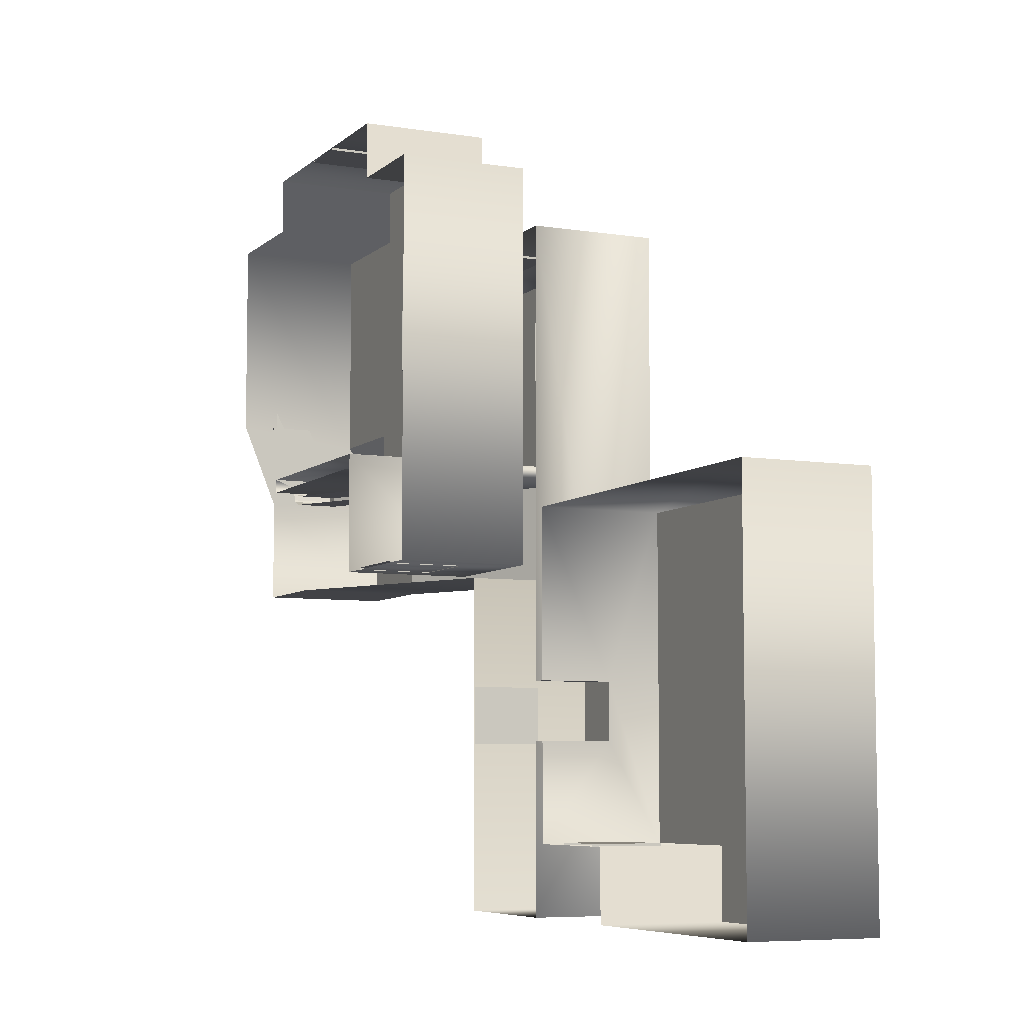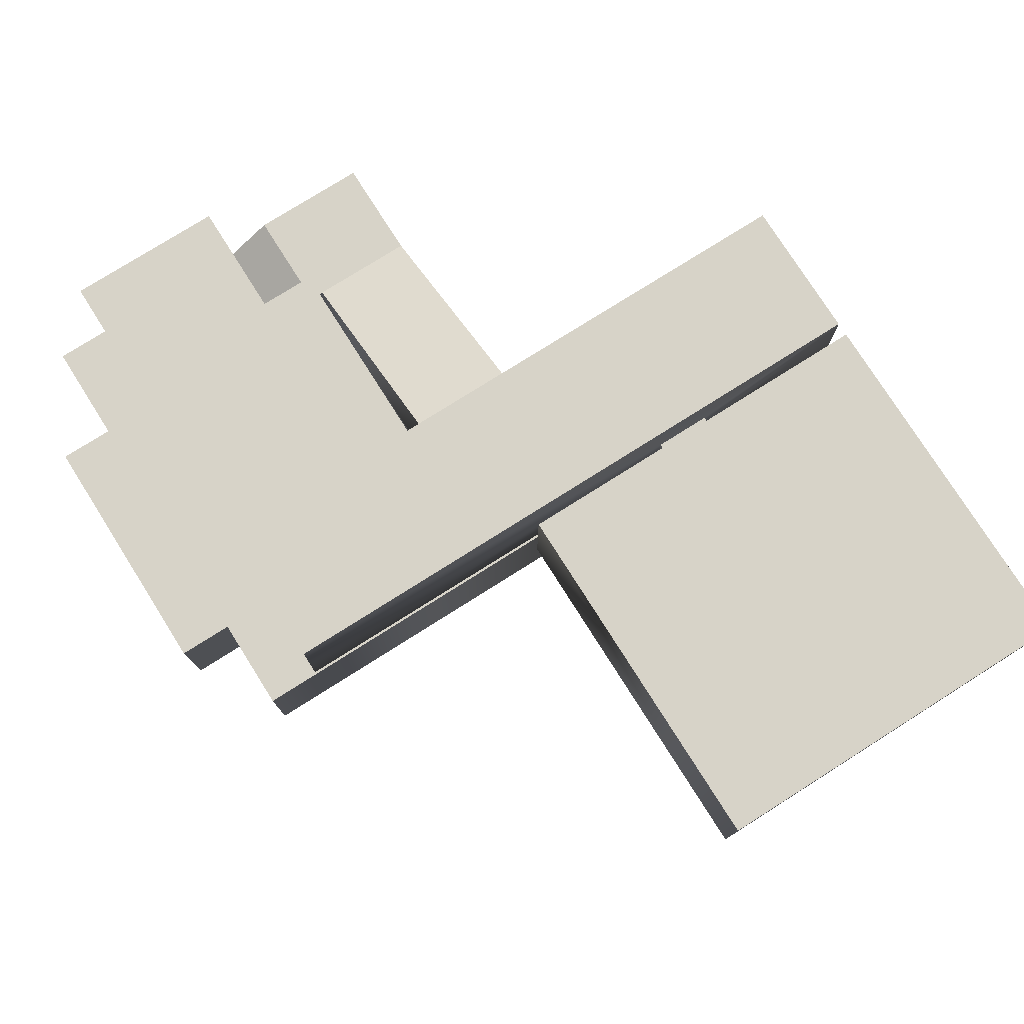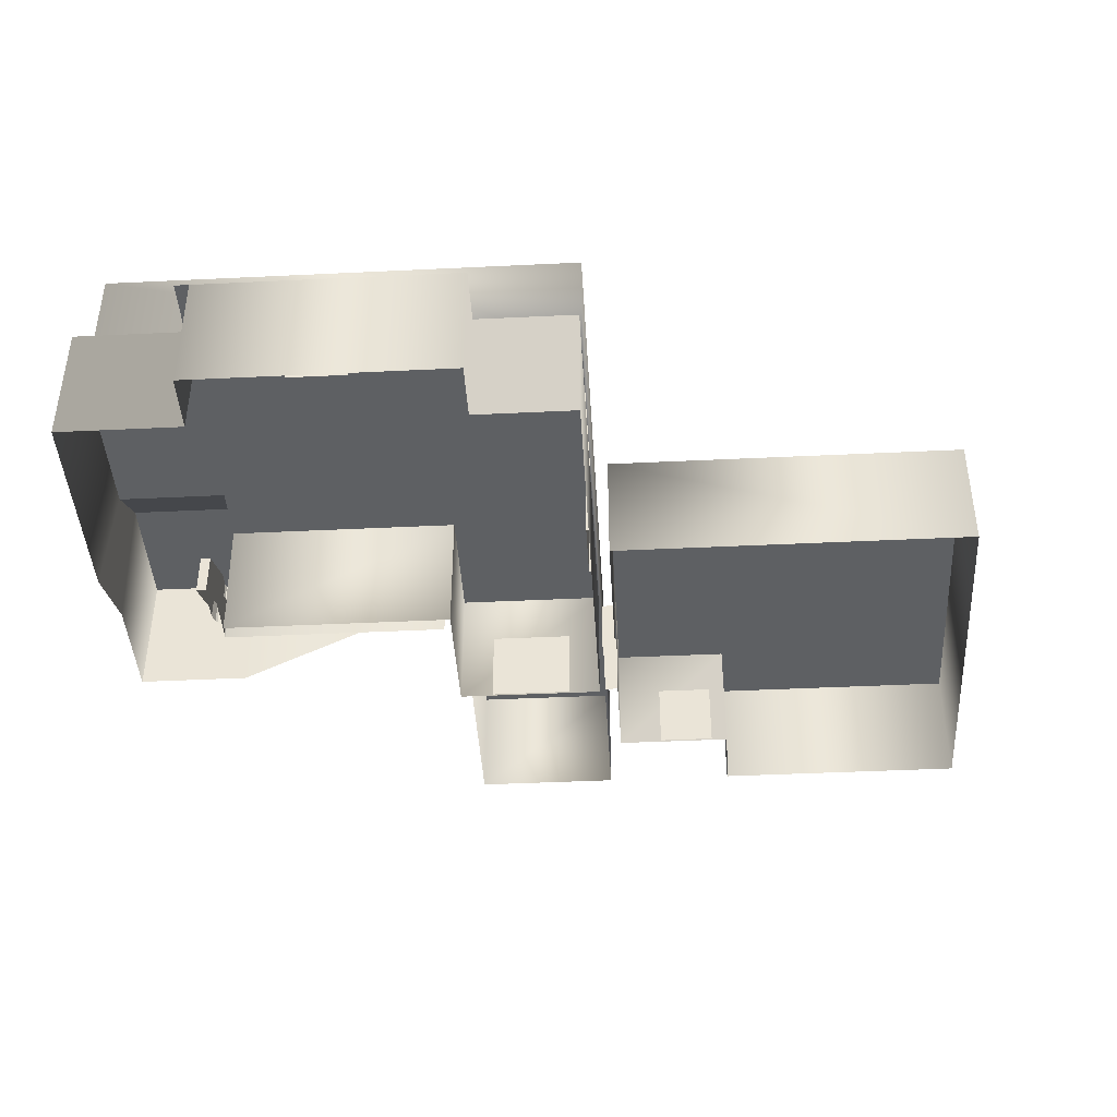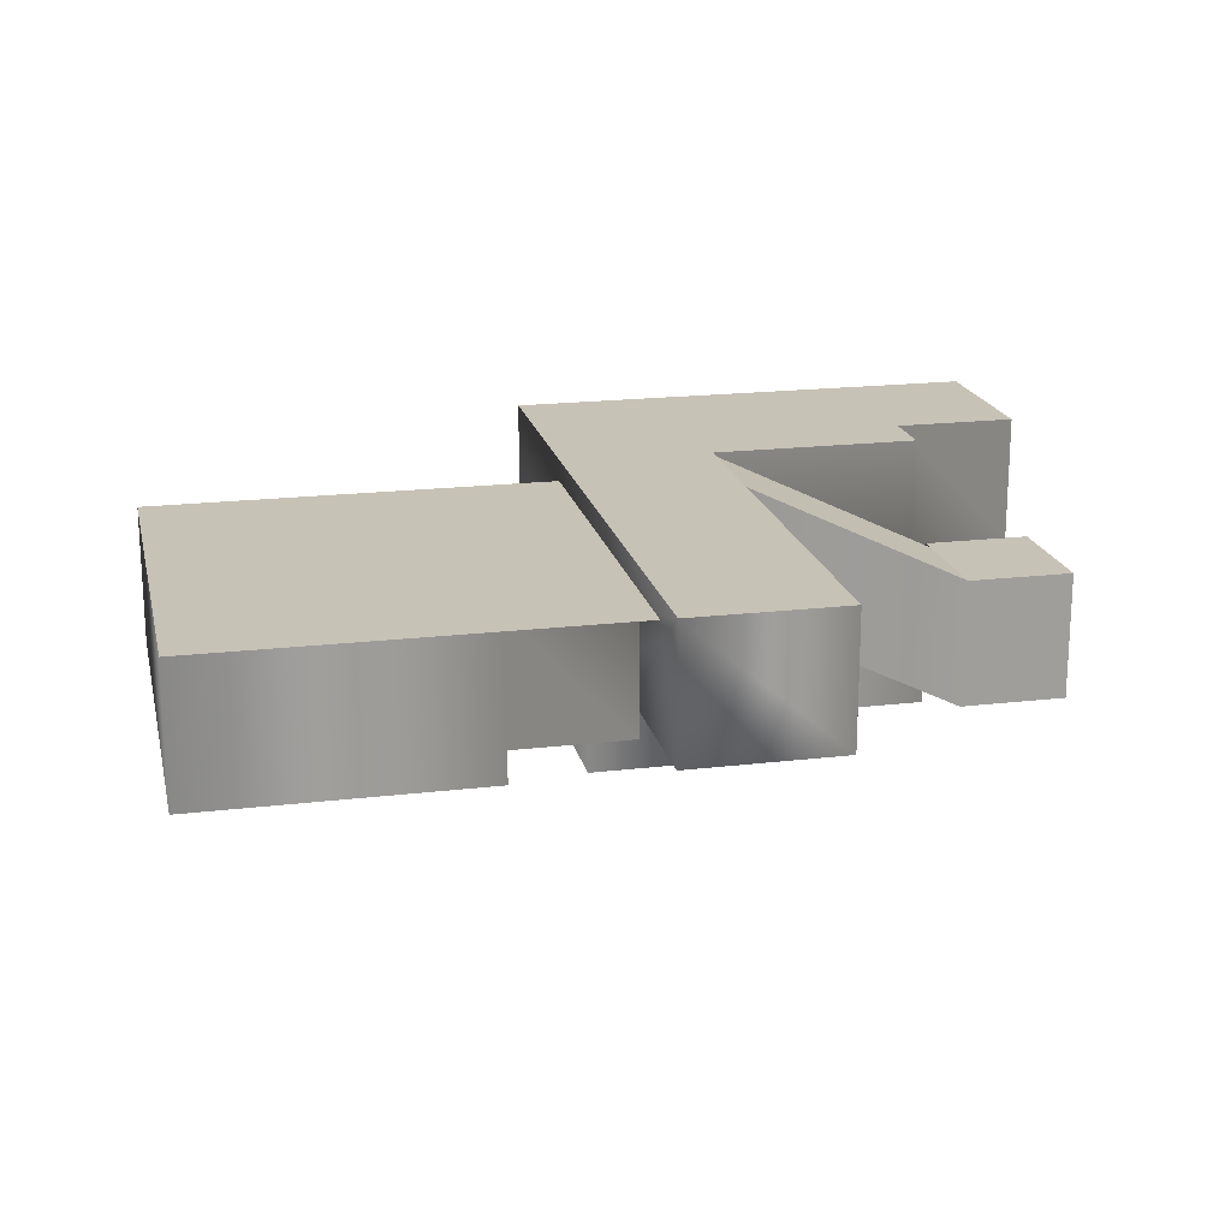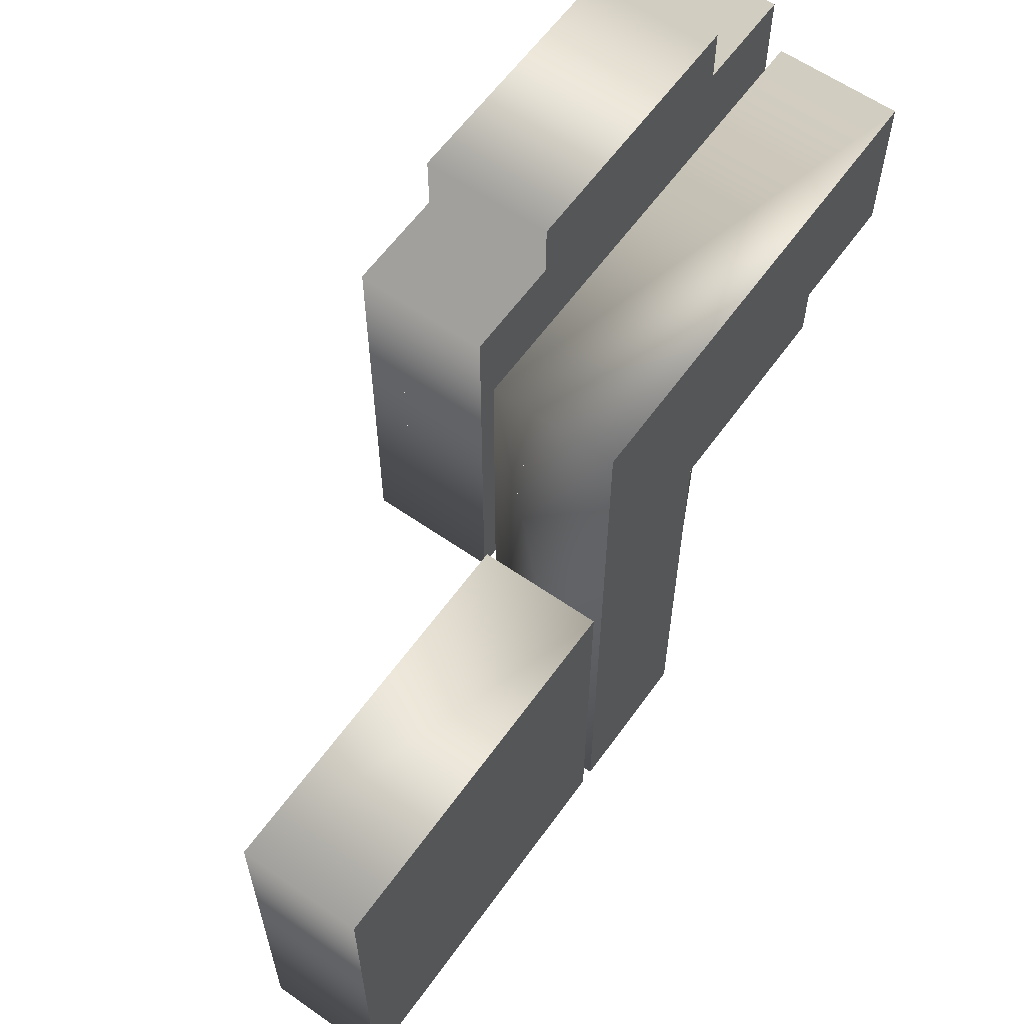
<metadata>
{"format":"obj","ext":"obj","renderer":"f3d","projection":"perspective","resolution":1024,"background":"white","views":[{"elev":-6.7,"azim":65.1,"up":"+Z"},{"elev":77.0,"azim":57.7,"up":"+Y"},{"elev":-42.4,"azim":3.3,"up":"+Y"},{"elev":19.2,"azim":167.4,"up":"+Y"},{"elev":60.6,"azim":125.5,"up":"+Z"}]}
</metadata>
<code>
g A1_collision_geo
v -8.75 1.248 -4
v -8.75 5.748 -4
v -4.927 1.248 -4
v -5 5.748 -4
v 2.75 5 -4
v 2.75 9.5 -4
v 2.75 5 -16
v 2.75 9.5 -16
v 8 5 -16
v 8 9.5 -16
v 8 5 8
v 8 9.5 8
v -8.75 5 8
v -8.75 9.5 8
v -8.75 5 2.25
v -8.75 9.5 2.25
v -4.5 5 2.25
v -4.5 9.5 2.25
v -4.5 5 0.25
v -4.5 9.5 0.25
v 2.75 5 0.25
v 2.75 9.5 0.25
v 2.75 5 -0.25
v 2.75 9.5 -0.25
v -5 5.748 -0.25
v 8.5 5 -7.974
v 8.5 5 -10.03
v 8.5 5 -13.51
v 22 5 -16
v 8.5 5 -2
v 22 5 -2
v 8.5 9.5 -13.51
v 22 9.5 -16
v 8.5 9.5 -2
v 22 9.5 -2
v -5 4.5 -0.25
v -5 5.748 0.25
v -5 4.5 0.25
v -5 5.735 -4
v -8.742 5.737 -4
v -4.5 5 2.24
v -4.5 9.5 2.24
v -5 5.739 0.25
v -5 5.739 -0.25
v 8.5 7.552 -7.974
v 8.5 7.552 -10.03
v 8 5 -10.03
v 8 5 -7.974
v 8 7.552 -10.03
v 8 7.552 -7.974
v -8.742 1.259 -4
v -4.928 1.259 -4
v 12.79 9.5 -13.51
v 12.79 5 -13.51
v 12.79 9.5 -16
v 12.79 5 -16
v -4 9.5 8
v -8.75 5.748 -0.25
v 8.5 9.5 -16
v -4.5 0 10
v -8.75 0 10
v -4.5 4.5 10
v -8.75 4.5 10
v -4.927 0 0.25
v 3 0 0.25
v 3 4.5 0.25
v 4.5 0 10
v 4.5 4.5 10
v 8 0 10
v 8 4.5 10
v 3 0 -4
v 3 4.5 -4
v 8 0 -4
v 8 4.5 -4
v -4.5 0 12
v -4.5 4.5 12
v 4.5 0 12
v 4.5 4.5 12
v -8.75 5.748 0.25
v -8.75 1.248 -0.25
v -8.75 4.5 2.25
v -8.75 0 2.869
v 2.75 4.5 -0.25
v 3 0 0.24
v 3 4.5 0.24
v -8.742 1.248 -4
v -8.742 5.748 -4
v 2.75 0 -0.25
v -4.927 0 -0.25
v -4.927 1.248 -0.25
v -5 4.5 12
v -5 4.5 10
v -5 4.5 2.25
v -6.871 5.748 -0.25
v 10.12 5 -13.43
v 12.18 5 -13.43
v 10.12 7.552 -13.43
v 12.18 7.552 -13.43
v 10.12 7.552 -13.51
v 12.18 7.552 -13.51
v 10.12 5 -13.51
v 12.18 5 -13.51
v 2.834 5 -7.974
v 2.834 5 -10.03
v 2.834 7.552 -7.974
v 2.834 7.552 -10.03
v 2.75 7.552 -7.974
v 2.75 7.552 -10.03
v 2.75 5 -7.974
v 2.75 5 -10.03
v -8.666 5 6.026
v -8.666 5 3.974
v -8.666 7.552 6.026
v -8.666 7.552 3.974
v -8.75 7.552 6.026
v -8.75 7.552 3.974
v -8.75 5 6.026
v -8.75 5 3.974
v -2.474 5 7.916
v -4.526 5 7.916
v -2.474 7.552 7.916
v -4.526 7.552 7.916
v -2.474 7.552 8
v -4.526 7.552 8
v -2.474 5 8
v -4.526 5 8
v 3.529 5 7.916
v 1.478 5 7.916
v 3.529 7.552 7.916
v 1.478 7.552 7.916
v 3.529 7.552 8
v 1.478 7.552 8
v 3.529 5 8
v 1.478 5 8
v 7.916 5 2.474
v 7.916 5 4.526
v 7.916 7.552 2.474
v 7.916 7.552 4.526
v 8 7.552 2.474
v 8 7.552 4.526
v 8 5 2.474
v 8 5 4.526
v 7.916 2e-08 2.474
v 7.916 2e-08 4.526
v 7.916 2.552 2.474
v 7.916 2.552 4.526
v 8 2.552 2.474
v 8 2.552 4.526
v 8 2e-08 2.474
v 8 2e-08 4.526
v 4.14 -1.1e-07 -3.935
v 6.896 -1.1e-07 -3.935
v 4.14 2.615 -3.935
v 6.896 2.615 -3.935
v 4.14 2.615 -4.018
v 6.896 2.615 -4.018
v 4.14 -1.1e-07 -4.018
v 6.896 -1.1e-07 -4.018
v 0.9391 -1.1e-07 11.92
v -1.048 -1.1e-07 11.92
v 0.9391 2.615 11.92
v -1.048 2.615 11.92
v 0.9391 2.615 12
v -1.048 2.615 12
v 0.9391 -1.1e-07 12
v -1.048 -1.1e-07 12
v -4.927 0 2.869
v -5 2.414 -0.6663
v -5.352 2.414 -0.5205
v -5.414 2.414 -0.445
v -5.498 2.414 -0.1683
v -5 2.414 -0.3299
v -5.118 2.414 -0.2753
v -5.162 2.414 -0.1683
v -5.498 2.414 0.3487
v -5.162 2.414 0.3487
v -5.498 1.417 2.312
v -5.162 1.417 2.312
v 2.226 6.166 -0.6663
v 2.226 6.166 -0.3299
v 3.023 6.166 -0.6663
v 3.023 6.166 -0.3299
v -5.352 0.9478 -0.5205
v -5.414 0.9478 -0.445
v -5.498 0.9478 -0.1683
v -5.498 0.9478 0.3487
v -5.162 0.9478 -0.1683
v -5.162 0.9478 0.3487
v -5.498 -0.04873 2.312
v -5.162 -0.04873 2.312
v -5 0.9478 -0.6663
v 2.226 4.7 -0.6663
v -5 0.9478 -0.3299
v 2.226 4.7 -0.3299
v 3.023 4.7 -0.6663
v 3.023 4.7 -0.3299
v -5.118 0.9478 -0.2753
v 8 5 -10.03
v 8 5 -7.974
v -4.927 1.248 0.37
v -5 5.735 -4
v -4.928 1.259 -4
v -4.927 1.248 -4
v 2.75 9.5 -0.25
v 2.75 5 -0.25
v 2.75 9.5 0.25
v 2.75 5 0.25
v -4.5 9.5 0.25
v -4.5 5 0.25
v -8.75 9.5 2.25
v -8.75 5 2.25
v -8.75 9.5 8
v -8.75 5 8
v 8 9.5 8
v 8 9.5 -16
v 2.75 9.5 -16
v 2.75 5 -4
v 2.75 5 -16
v 2.75 9.5 -4
v -4.5 9.5 2.25
v -4.5 9.5 0.25
v -4.5 9.5 2.24
v -4.5 5 2.24
v -4.5 5 0.25
v -4.5 5 2.25
v -4.5 5 2.25
v -4.5 9.5 2.25
v 22 9.5 -2
v 22 5 -2
v 22 5 -16
v 22 9.5 -16
v 8.5 5 -2
v 8.5 9.5 -2
v -5 5.739 -0.25
v -5 4.5 -0.25
v 8 5 -16
v 8 5 8
v -5 5.748 -0.25
v -5 5.739 -0.25
v 2.75 9.5 -0.25
v 8.5 5 -13.51
v 8.5 9.5 -13.51
v 12.79 9.5 -13.51
v 12.79 5 -16
v 12.79 5 -13.51
v 12.79 9.5 -16
v -4.5 9.5 2.25
v 2.75 9.5 0.25
v -4.5 9.5 0.25
v 2.75 9.5 -0.25
v -5 5.748 -4
v -5 5.748 -0.25
v 2.75 9.5 -4
v -5 5.748 -0.25
v -5 5.748 -4
v -8.75 5.748 -4
v 8 9.5 8
v -8.75 9.5 2.25
v -8.75 9.5 8
v -8.75 9.5 8
v 8 9.5 8
v 22 9.5 -16
v 8.5 9.5 -2
v 22 9.5 -2
v 2.75 9.5 -0.25
v 2.75 9.5 -4
v 8 9.5 -16
v 2.75 9.5 -16
v -5 4.5 0.25
v -4.927 0 -0.25
v -4.927 0 0.25
v 3 4.5 0.25
v -5 4.5 0.25
v 3 0 0.25
v 3 4.5 0.24
v 3 4.5 0.25
v 3 4.5 -4
v 3 0 -4
v 3 4.5 -4
v 8 0 -4
v 8 4.5 -4
v 8 0 10
v 8 4.5 10
v 4.5 0 10
v 4.5 4.5 10
v 4.5 0 12
v 4.5 4.5 12
v -4.5 0 12
v -4.5 4.5 12
v -4.5 0 10
v -4.5 4.5 10
v -8.75 0 10
v -8.75 4.5 10
v -8.75 5.748 -4
v -8.75 1.248 -4
v -8.75 1.248 -4
v -8.75 5.748 -4
v -8.75 4.5 2.25
v -8.75 4.5 10
v 3 4.5 -4
v 3 4.5 0.25
v 8 4.5 -4
v -5 5.748 0.25
v -5 5.748 -0.25
v -8.75 5.748 -0.25
v -8.75 5.748 0.25
v -8.75 4.5 2.25
v -5 5.748 0.25
v -8.75 5.748 0.25
v -5 4.5 2.25
v -5 4.5 2.25
v -5 4.5 0.25
v -5 5.748 0.25
v -5 4.5 0.25
v 4.5 4.5 10
v 4.5 4.5 12
v 8 4.5 10
v 10.12 7.552 -13.43
v 12.18 7.552 -13.43
v 12.18 5 -13.43
v 12.18 7.552 -13.51
v 12.18 7.552 -13.43
v 10.12 7.552 -13.43
v 10.12 5 -13.43
v 10.12 7.552 -13.51
v 2.834 7.552 -7.974
v 2.834 7.552 -10.03
v 2.834 5 -10.03
v 2.75 7.552 -10.03
v 2.834 7.552 -10.03
v 2.834 7.552 -7.974
v 2.834 5 -7.974
v 2.75 7.552 -7.974
v -8.666 7.552 6.026
v -8.666 7.552 3.974
v -8.666 5 3.974
v -8.75 7.552 3.974
v -8.666 7.552 3.974
v -8.666 7.552 6.026
v -8.666 5 6.026
v -8.75 7.552 6.026
v -2.474 7.552 7.916
v -4.526 7.552 7.916
v -4.526 5 7.916
v -4.526 7.552 8
v -4.526 7.552 7.916
v -2.474 7.552 7.916
v -2.474 5 7.916
v -2.474 7.552 8
v 3.529 7.552 7.916
v 1.478 7.552 7.916
v 1.478 5 7.916
v 1.478 7.552 8
v 1.478 7.552 7.916
v 3.529 7.552 7.916
v 3.529 5 7.916
v 3.529 7.552 8
v 7.916 7.552 2.474
v 7.916 7.552 4.526
v 7.916 5 4.526
v 8 7.552 4.526
v 7.916 7.552 4.526
v 7.916 7.552 2.474
v 7.916 5 2.474
v 8 7.552 2.474
v 7.916 2.552 2.474
v 7.916 2.552 4.526
v 7.916 2e-08 4.526
v 8 2.552 4.526
v 7.916 2.552 4.526
v 7.916 2.552 2.474
v 7.916 2e-08 2.474
v 8 2.552 2.474
v 4.14 2.615 -3.935
v 6.896 2.615 -3.935
v 6.896 -1.1e-07 -3.935
v 6.896 2.615 -4.018
v 6.896 2.615 -3.935
v 4.14 2.615 -3.935
v 4.14 -1.1e-07 -3.935
v 4.14 2.615 -4.018
v 0.9391 2.615 11.92
v -1.048 2.615 11.92
v -1.048 -1.1e-07 11.92
v -1.048 2.615 12
v -1.048 2.615 11.92
v 0.9391 2.615 11.92
v 0.9391 -1.1e-07 11.92
v 0.9391 2.615 12
v -4.927 0 0.25
v 2.75 5 -0.25
v -5 4.5 -0.25
v -5 2.414 -0.3299
v -5 2.414 -0.6663
v -5.414 2.414 -0.445
v -5.352 2.414 -0.5205
v -5.498 2.414 0.3487
v -5.498 2.414 -0.1683
v -5.162 2.414 -0.1683
v -5.162 2.414 0.3487
v -5.498 1.417 2.312
v -5.162 1.417 2.312
v -5.162 1.417 2.312
v -5.498 -0.04873 2.312
v -5.498 1.417 2.312
v -5.162 -0.04873 2.312
v -5 2.414 -0.6663
v 2.226 6.166 -0.6663
v 2.226 6.166 -0.3299
v -5 2.414 -0.3299
v 3.023 6.166 -0.6663
v 3.023 6.166 -0.3299
v 3.023 6.166 -0.6663
v 3.023 4.7 -0.3299
v 3.023 6.166 -0.3299
v 3.023 4.7 -0.6663
v -5.498 2.414 -0.1683
v -5.414 0.9478 -0.445
v -5.414 2.414 -0.445
v -5.498 0.9478 -0.1683
v -5.118 2.414 -0.2753
v -5.162 0.9478 -0.1683
v -5.162 2.414 -0.1683
v -5 2.414 -0.3299
v -5.118 0.9478 -0.2753
v -5.118 2.414 -0.2753
v -5 0.9478 -0.3299
v -5.352 2.414 -0.5205
v -5 0.9478 -0.6663
v -5 2.414 -0.6663
v -5.352 0.9478 -0.5205
v 8.5 5 -10.03
v 8 7.552 -10.03
v 8.5 7.552 -10.03
v 8.5 7.552 -7.974
v 8.5 5 -7.974
v 8 7.552 -7.974
v 8.5 7.552 -10.03
v 8 7.552 -7.974
v 8.5 7.552 -7.974
v 8 7.552 -10.03
g A1_collision_geo_0
f 3 201 202
f 221 220 222
f 224 223 225
f 239 238 240
f 57 260 261
f 72 66 85
f 312 311 313
f 391 83 392
f 39 219 4
f 5 219 39
f 203 5 39
f 23 44 24
f 36 44 23
f 21 204 22
f 205 204 21
f 19 206 20
f 207 206 19
f 42 227 226
f 41 42 226
f 208 42 41
f 209 208 41
f 15 18 16
f 17 18 15
f 13 210 14
f 211 210 13
f 11 212 12
f 213 212 11
f 7 215 8
f 9 215 7
f 217 216 6
f 218 216 217
f 34 31 30
f 35 31 34
f 29 228 33
f 229 228 29
f 230 55 56
f 231 55 230
f 45 233 232
f 32 233 45
f 46 32 45
f 28 32 46
f 27 28 46
f 45 232 26
f 43 37 25
f 234 43 25
f 38 43 234
f 235 38 234
f 10 49 50
f 47 49 10
f 236 47 10
f 50 214 10
f 237 214 50
f 48 237 50
f 39 4 2
f 40 39 2
f 52 39 40
f 51 52 40
f 203 52 51
f 1 203 51
f 53 241 54
f 242 241 53
f 244 243 245
f 246 243 244
f 257 259 258
f 247 257 258
f 248 257 247
f 249 248 247
f 251 250 252
f 253 250 251
f 254 256 255
f 58 256 254
f 263 262 264
f 59 262 263
f 257 248 265
f 266 257 265
f 267 257 266
f 268 267 266
f 36 88 89
f 83 88 36
f 270 269 235
f 64 269 270
f 272 271 65
f 273 271 272
f 84 71 277
f 275 84 277
f 274 84 275
f 276 274 275
f 74 278 73
f 279 278 74
f 70 280 69
f 281 280 70
f 68 282 67
f 283 282 68
f 284 78 285
f 77 78 284
f 76 286 75
f 287 286 76
f 288 62 289
f 60 62 288
f 290 63 291
f 61 63 290
f 80 295 294
f 79 80 294
f 82 80 79
f 81 82 79
f 292 82 81
f 293 292 81
f 296 87 297
f 86 87 296
f 93 299 298
f 92 299 93
f 315 92 93
f 91 92 315
f 316 91 315
f 301 317 315
f 302 317 301
f 300 302 301
f 303 94 304
f 305 94 303
f 306 305 303
f 308 307 309
f 310 307 308
f 301 93 314
f 315 93 301
f 98 95 96
f 97 95 98
f 100 318 319
f 99 318 100
f 321 320 102
f 322 320 321
f 323 101 324
f 325 101 323
f 106 103 104
f 105 103 106
f 108 326 327
f 107 326 108
f 329 328 110
f 330 328 329
f 331 109 332
f 333 109 331
f 114 111 112
f 113 111 114
f 116 334 335
f 115 334 116
f 337 336 118
f 338 336 337
f 339 117 340
f 341 117 339
f 122 119 120
f 121 119 122
f 124 342 343
f 123 342 124
f 345 344 126
f 346 344 345
f 347 125 348
f 349 125 347
f 130 127 128
f 129 127 130
f 132 350 351
f 131 350 132
f 353 352 134
f 354 352 353
f 355 133 356
f 357 133 355
f 138 135 136
f 137 135 138
f 140 358 359
f 139 358 140
f 361 360 142
f 362 360 361
f 363 141 364
f 365 141 363
f 146 143 144
f 145 143 146
f 148 366 367
f 147 366 148
f 369 368 150
f 370 368 369
f 371 149 372
f 373 149 371
f 154 151 152
f 153 151 154
f 156 374 375
f 155 374 156
f 377 376 158
f 378 376 377
f 379 157 380
f 381 157 379
f 162 159 160
f 161 159 162
f 164 382 383
f 163 382 164
f 385 384 166
f 386 384 385
f 387 165 388
f 389 165 387
f 167 90 200
f 390 90 167
f 176 177 178
f 175 177 176
f 174 175 176
f 171 175 174
f 173 171 174
f 170 171 173
f 169 170 173
f 179 182 181
f 180 182 179
f 168 180 179
f 172 180 168
f 169 393 394
f 173 393 169
f 183 395 396
f 184 395 183
f 186 189 401
f 397 186 401
f 185 186 397
f 398 185 397
f 400 402 190
f 188 400 190
f 399 400 188
f 187 399 188
f 404 403 405
f 406 403 404
f 408 411 195
f 192 408 195
f 407 408 192
f 191 407 192
f 194 196 412
f 409 194 412
f 193 194 409
f 410 193 409
f 414 413 415
f 416 413 414
f 418 417 419
f 420 417 418
f 422 421 423
f 197 421 422
f 425 424 426
f 427 424 425
f 429 428 430
f 431 428 429
f 433 432 434
f 198 432 433
f 199 435 436
f 437 435 199
f 439 438 440
f 441 438 439

</code>
